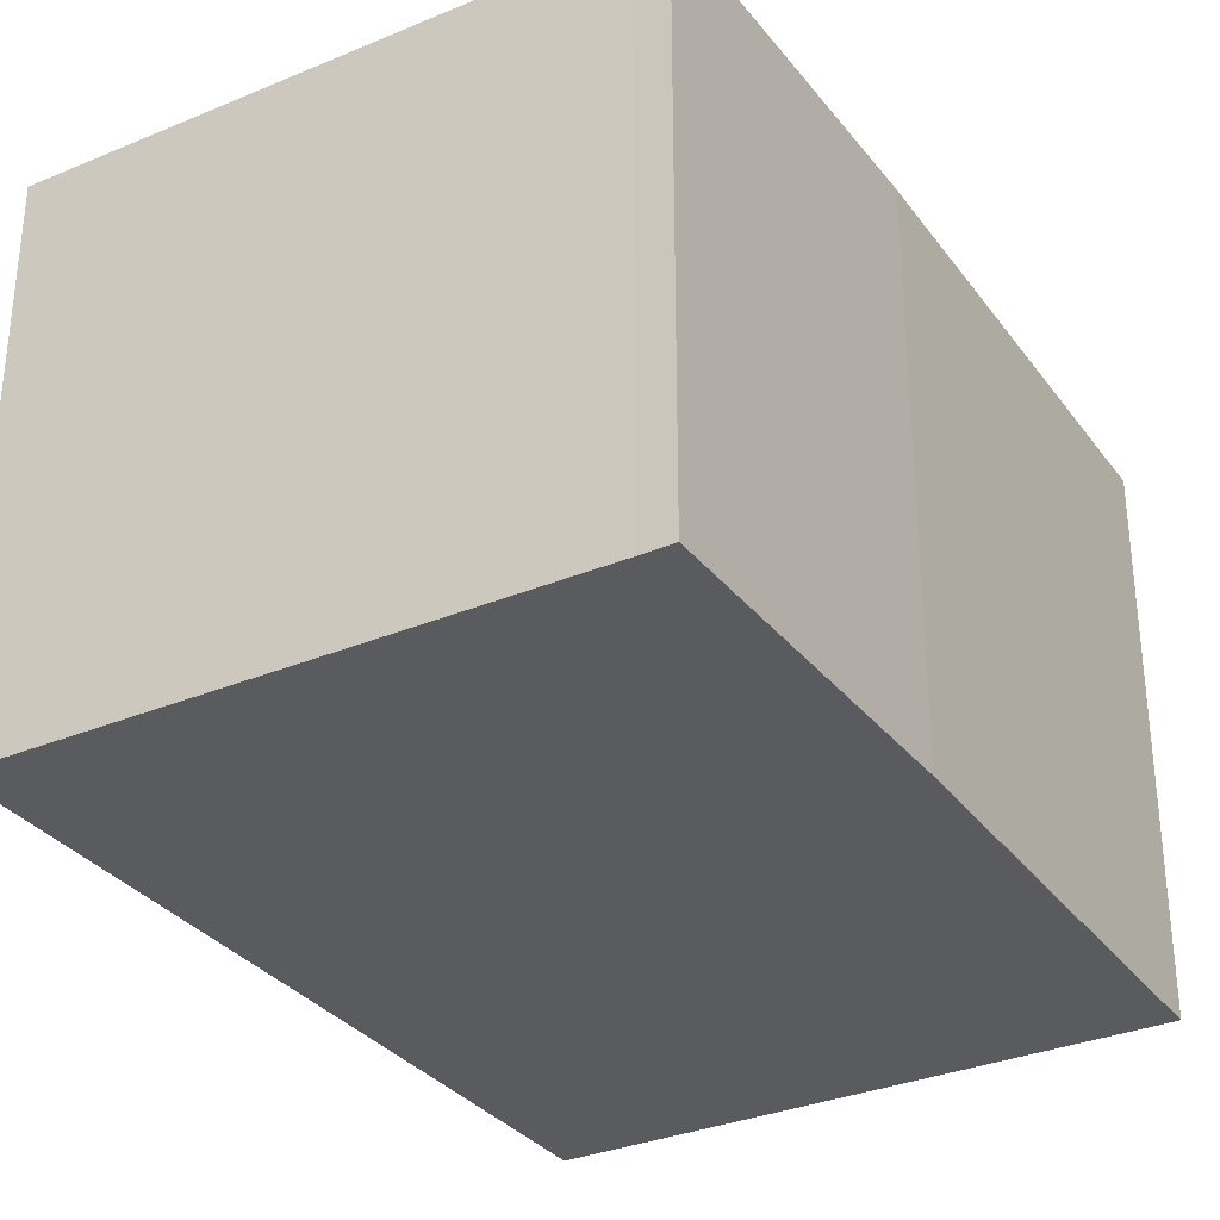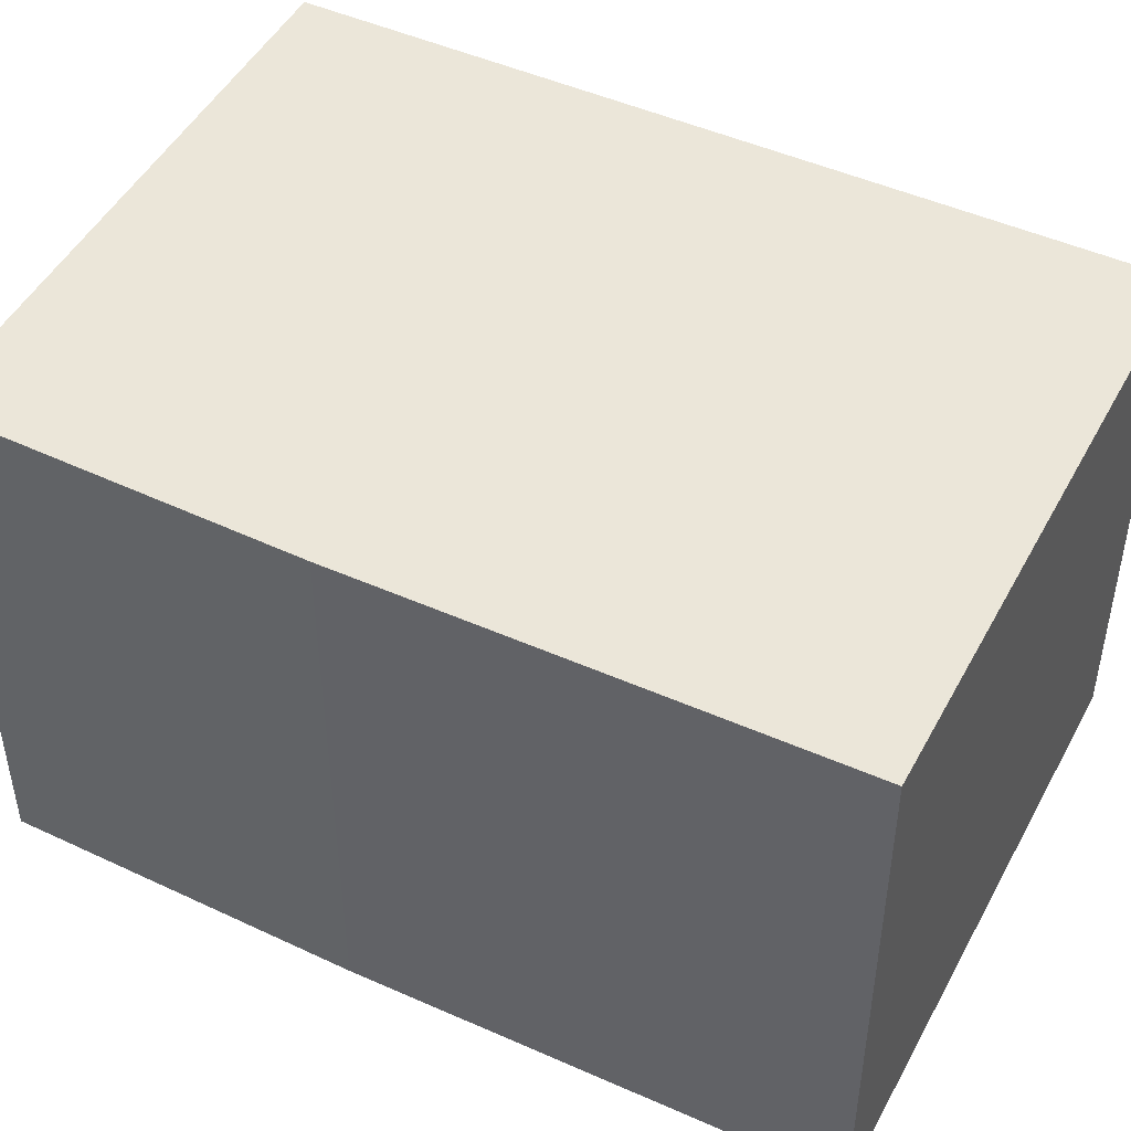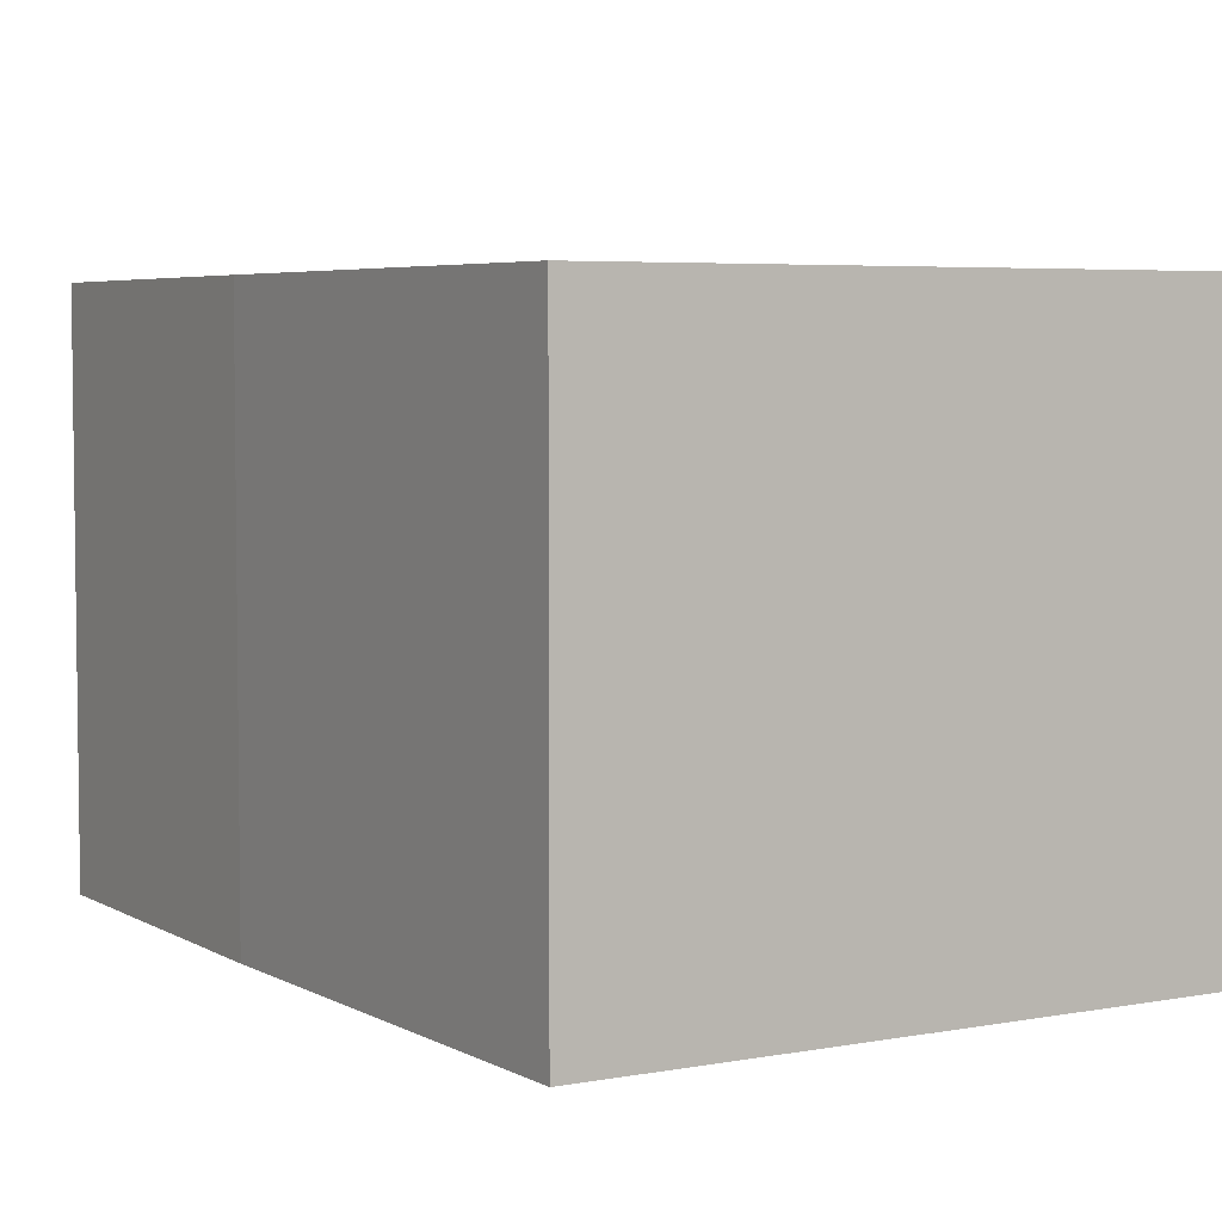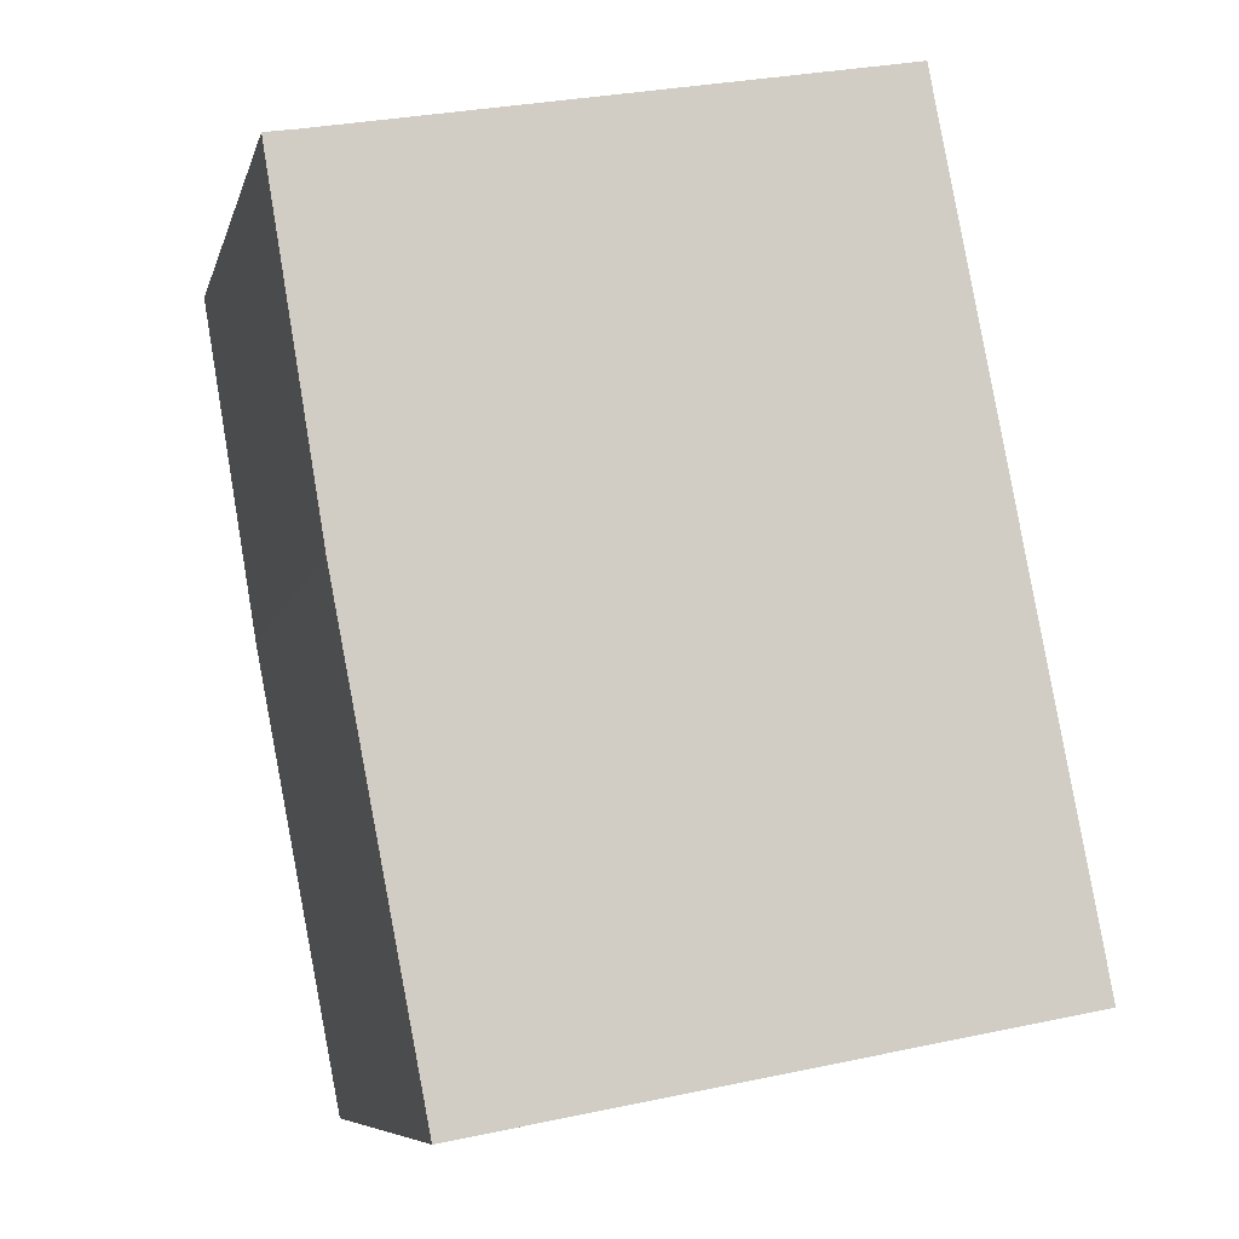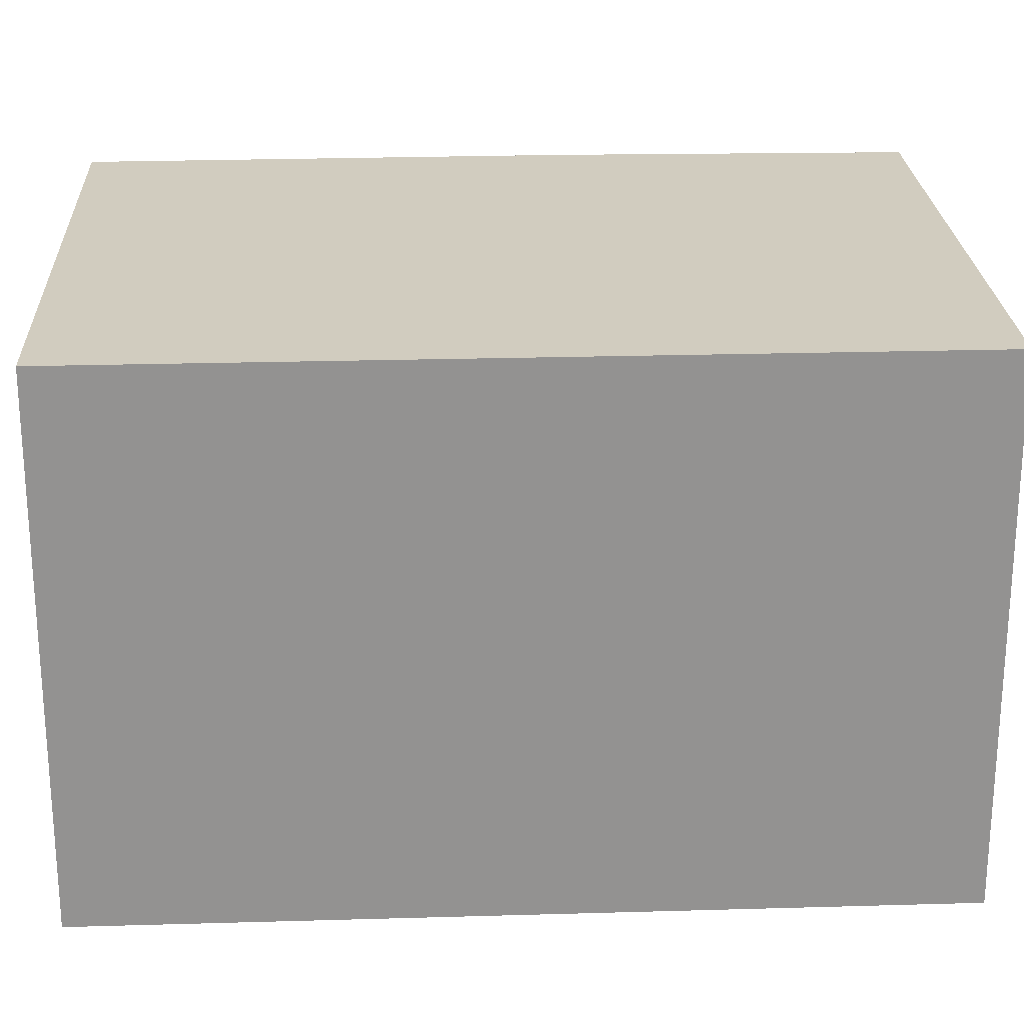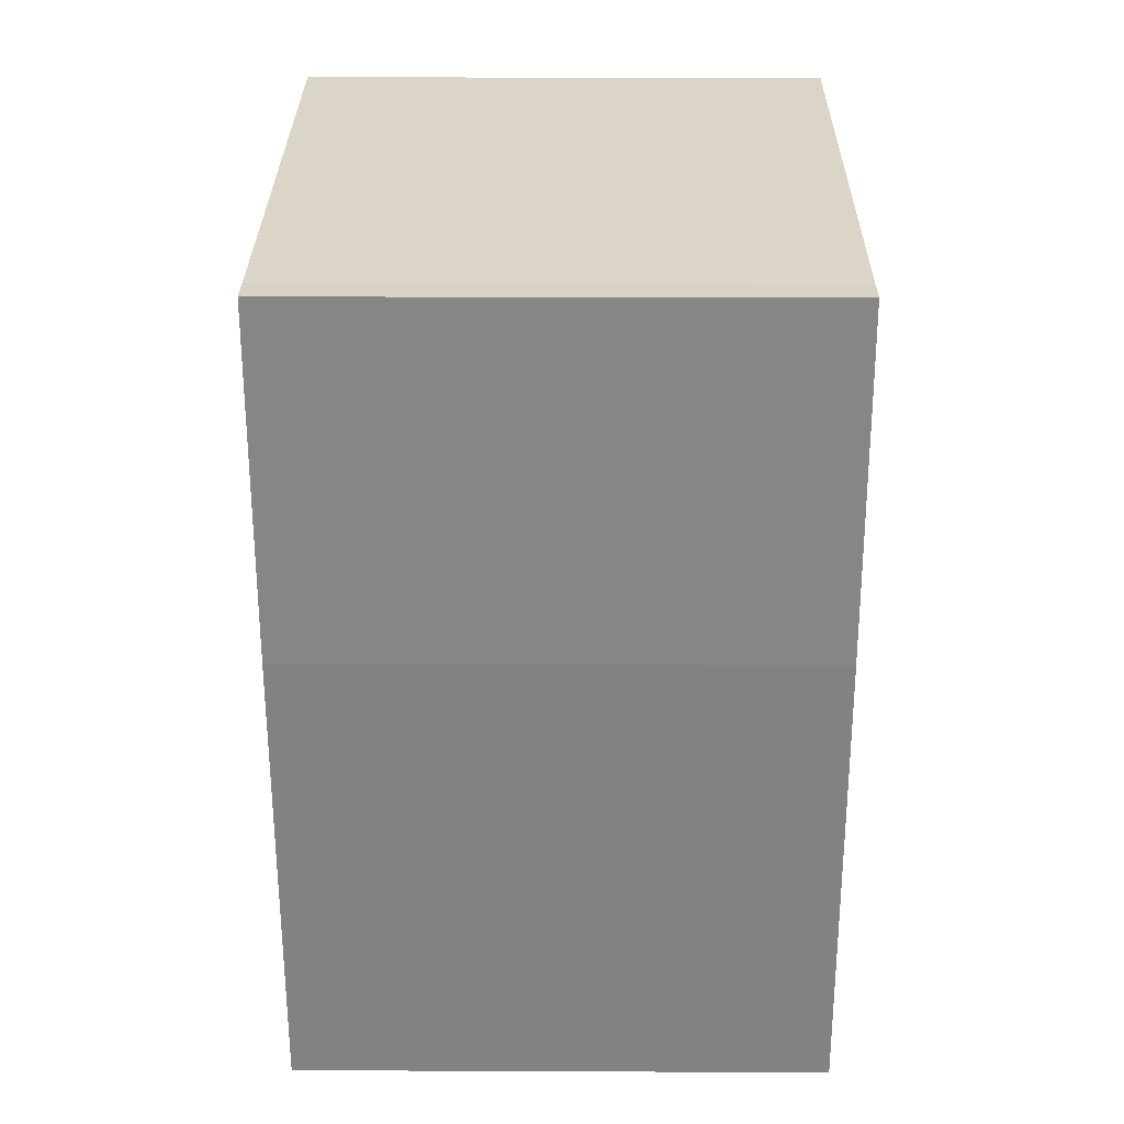
<metadata>
{"format":"obj","ext":"obj","renderer":"f3d","projection":"perspective","resolution":1024,"background":"white","views":[{"elev":-32.1,"azim":41.2,"up":"+Y"},{"elev":47.5,"azim":127.6,"up":"+Y"},{"elev":4.9,"azim":159.4,"up":"+Y"},{"elev":-8.2,"azim":166.4,"up":"+Z"},{"elev":23.8,"azim":-82.1,"up":"+Y"},{"elev":18.2,"azim":90.5,"up":"+Z"}]}
</metadata>
<code>
v  13.64 10.41 13.88
v  0.035 10.41 0.187
v  3.002 10.41 15.91
v  14.24 10.41 13.78
v  13.1 10.41 6.997
v  11.33 10.41 -2.082
v  0 10.41 6.372e-16
v  14.24 -8.435e-16 13.78
v  13.1 -4.284e-16 6.997
v  11.33 1.275e-16 -2.082
v  0 0 0
v  3.002 -9.745e-16 15.91
v  0.035 -1.145e-17 0.187
v  13.64 -8.498e-16 13.88
g defaultobject
f 1 2 3
f 2 1 4
f 2 4 5
f 2 5 6
f 2 6 7
f 8 5 4
f 5 8 9
f 9 6 5
f 6 9 10
f 10 7 6
f 7 10 11
f 11 2 7
f 2 11 3
f 3 11 12
f 12 11 13
f 14 4 1
f 4 14 8
f 12 1 3
f 1 12 14
f 9 11 10
f 11 9 13
f 13 9 12
f 12 9 14
f 14 9 8

</code>
